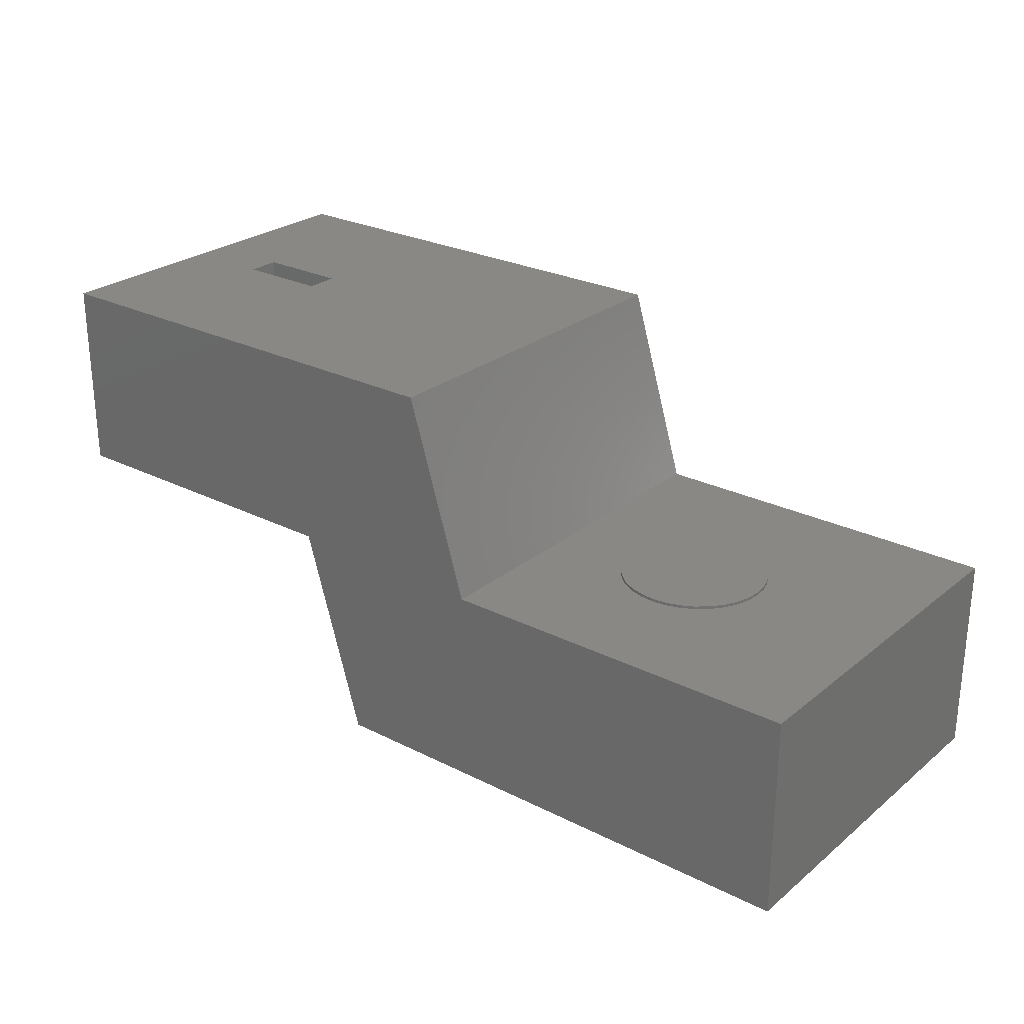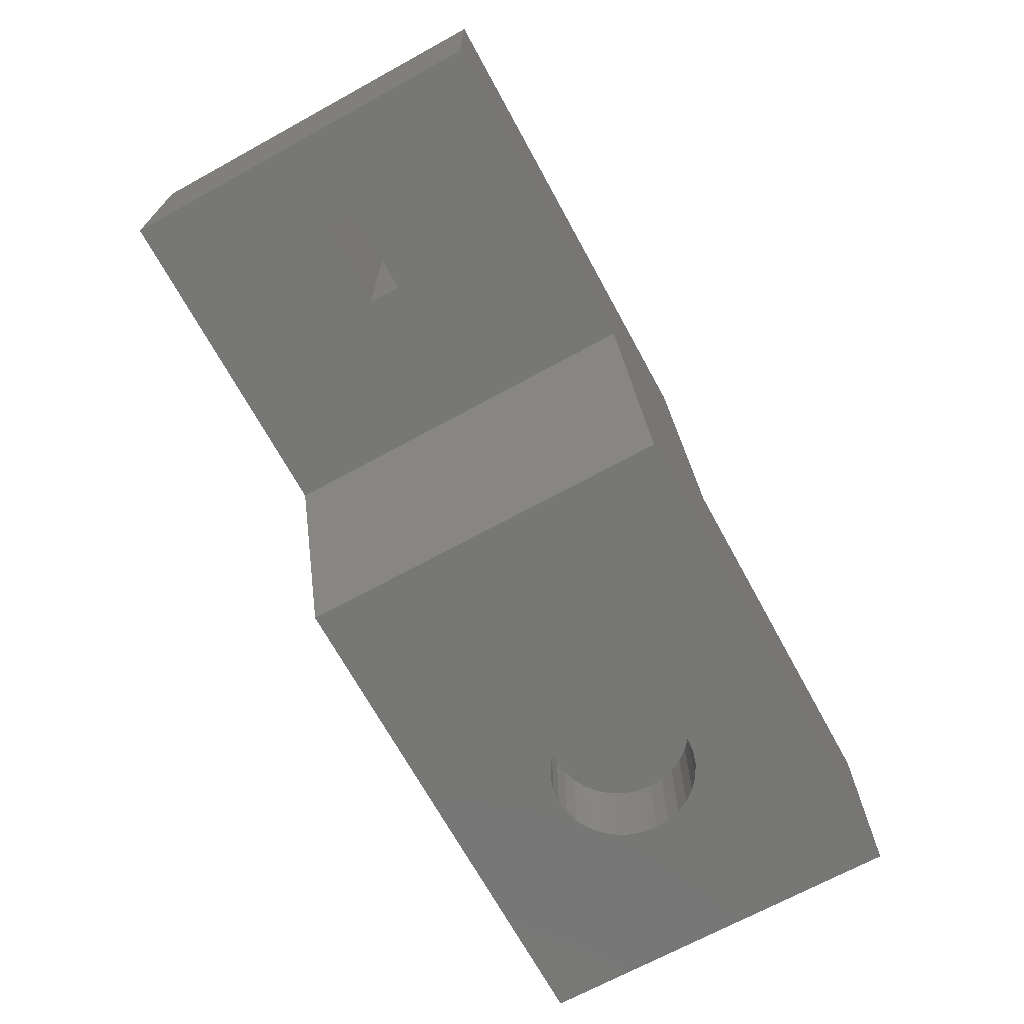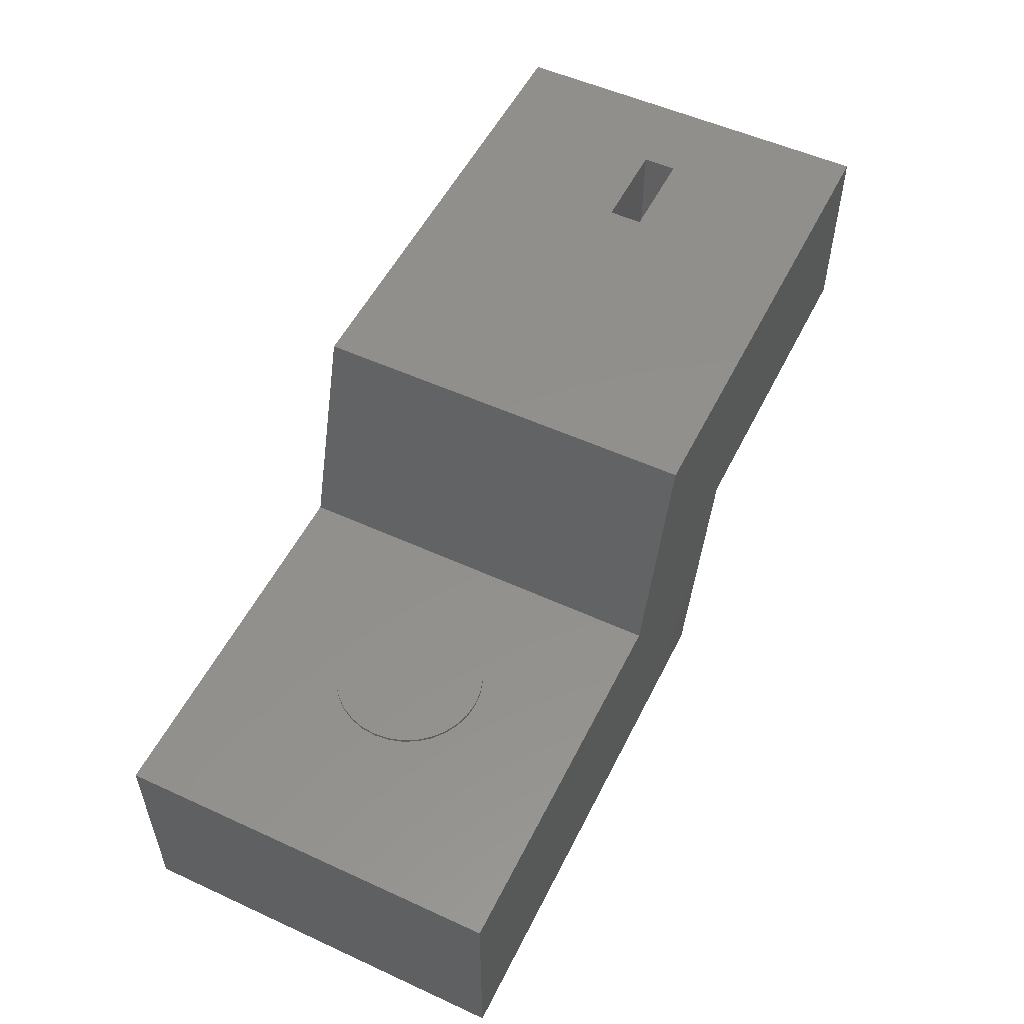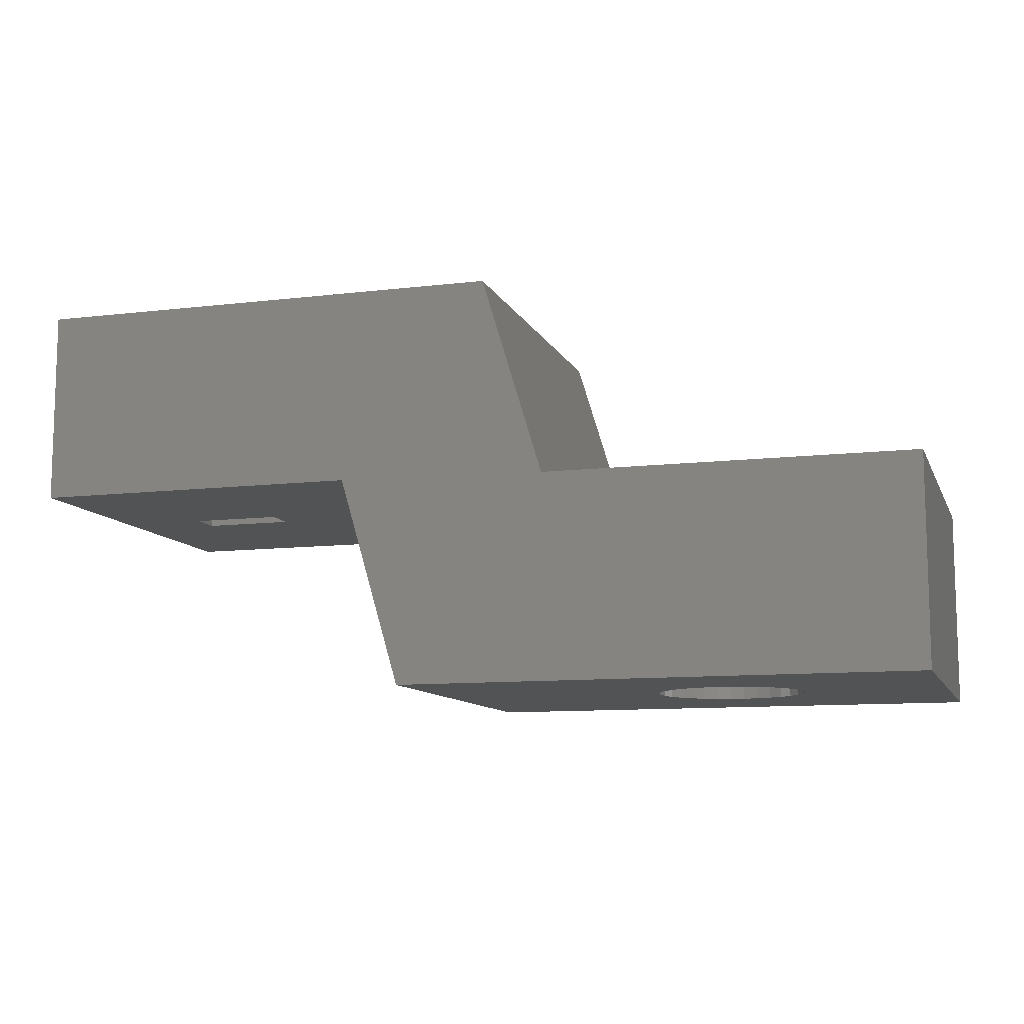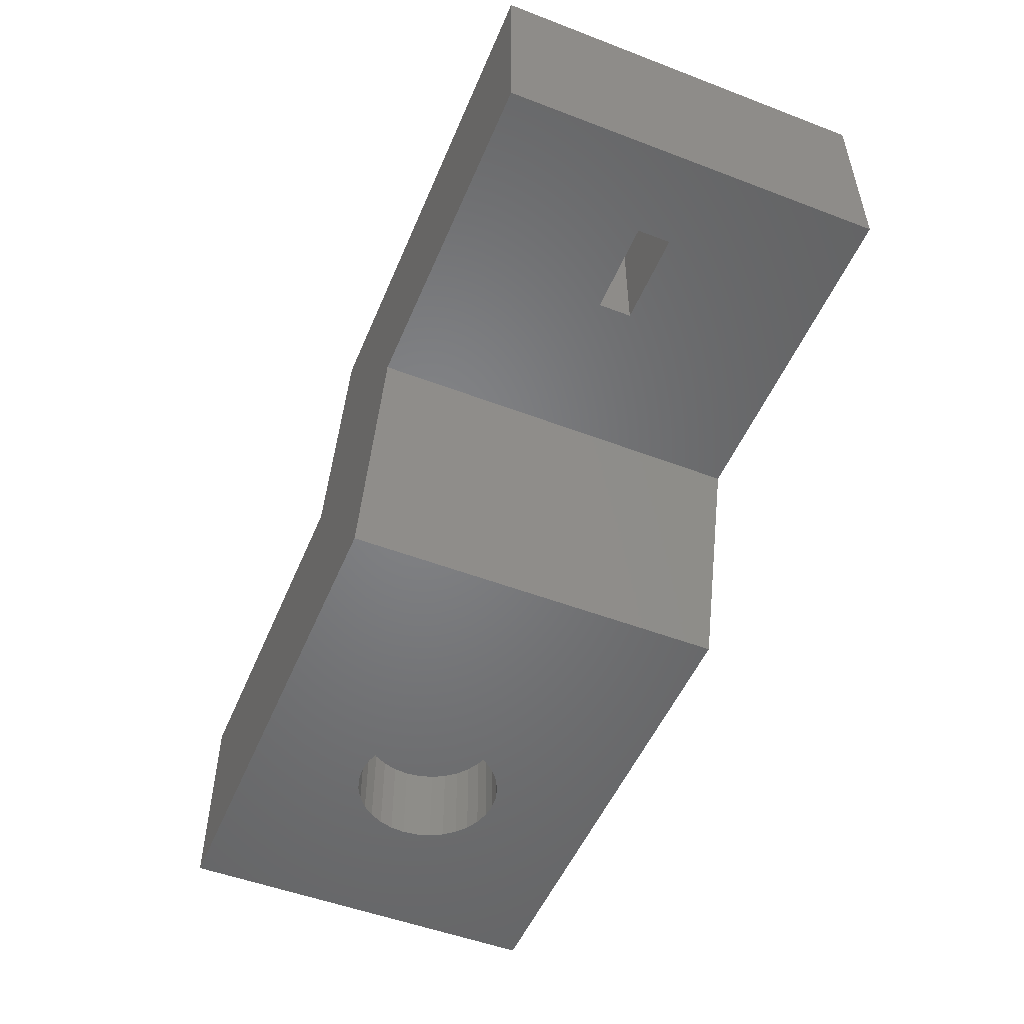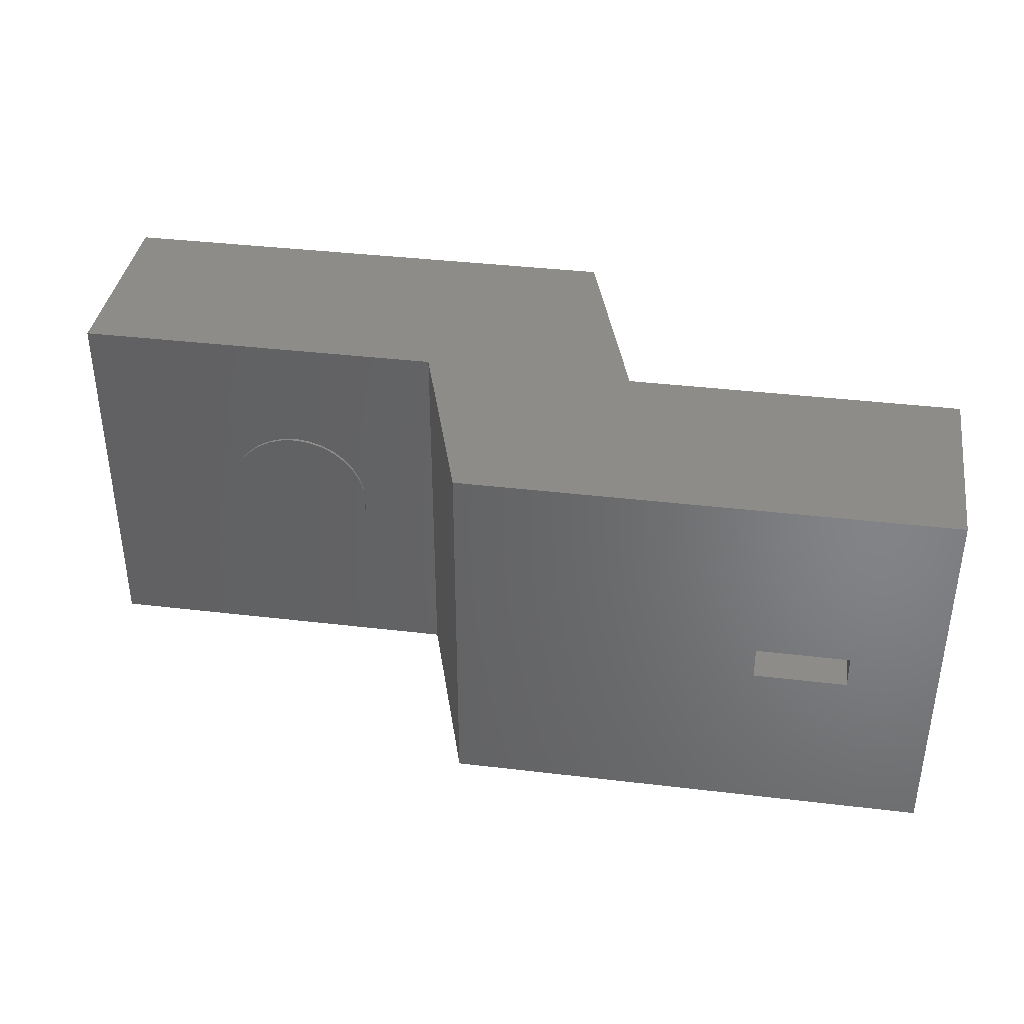
<metadata>
{"format":"stl","ext":"stl","renderer":"f3d","projection":"perspective","resolution":1024,"background":"white","views":[{"elev":26.0,"azim":-141.4,"up":"+Z"},{"elev":-69.5,"azim":118.7,"up":"+Z"},{"elev":53.2,"azim":-63.9,"up":"+Z"},{"elev":-10.3,"azim":-163.1,"up":"+Z"},{"elev":-51.4,"azim":67.5,"up":"+Z"},{"elev":38.1,"azim":8.6,"up":"+Y"}]}
</metadata>
<code>
# stl→obj: 168 verts, 332 faces
v -0.3255 0.25 0.1328
v -0.3255 0.25 0.2812
v -0.3279 0.2254 0.1328
v -0.3279 0.2254 0.2812
v -0.3351 0.2017 0.1328
v -0.3351 0.2017 0.2812
v -0.3468 0.1798 0.1328
v -0.3468 0.1798 0.2812
v -0.3625 0.1607 0.1328
v -0.3625 0.1607 0.2812
v -0.3816 0.145 0.1328
v -0.3816 0.145 0.2812
v -0.4035 0.1333 0.1328
v -0.4035 0.1333 0.2812
v -0.4272 0.1261 0.1328
v -0.4272 0.1261 0.2812
v -0.4518 0.1237 0.1328
v -0.4518 0.1237 0.2812
v -0.4765 0.1261 0.1328
v -0.4765 0.1261 0.2812
v -0.5001 0.1333 0.1328
v -0.5001 0.1333 0.2812
v -0.522 0.145 0.1328
v -0.522 0.145 0.2812
v -0.5411 0.1607 0.1328
v -0.5411 0.1607 0.2812
v -0.5568 0.1798 0.1328
v -0.5568 0.1798 0.2812
v -0.5685 0.2017 0.1328
v -0.5685 0.2017 0.2812
v -0.5757 0.2254 0.1328
v -0.5757 0.2254 0.2812
v -0.5781 0.25 0.1328
v -0.5781 0.25 0.2812
v -0.5757 0.2746 0.1328
v -0.5757 0.2746 0.2812
v -0.5685 0.2983 0.1328
v -0.5685 0.2983 0.2812
v -0.5568 0.3202 0.1328
v -0.5568 0.3202 0.2812
v -0.5411 0.3393 0.1328
v -0.5411 0.3393 0.2812
v -0.522 0.355 0.1328
v -0.522 0.355 0.2812
v -0.5001 0.3667 0.1328
v -0.5001 0.3667 0.2812
v -0.4765 0.3739 0.1328
v -0.4765 0.3739 0.2812
v -0.4518 0.3763 0.1328
v -0.4518 0.3763 0.2812
v -0.4272 0.3739 0.1328
v -0.4272 0.3739 0.2812
v -0.4035 0.3667 0.1328
v -0.4035 0.3667 0.2812
v -0.3816 0.355 0.1328
v -0.3816 0.355 0.2812
v -0.3625 0.3393 0.1328
v -0.3625 0.3393 0.2812
v -0.3468 0.3202 0.1328
v -0.3468 0.3202 0.2812
v -0.3351 0.2983 0.1328
v -0.3351 0.2983 0.2812
v -0.3279 0.2746 0.1328
v -0.3279 0.2746 0.2812
v -0.4518 0.1237 -0.07031
v -0.4272 0.1261 0.07812
v -0.4272 0.1261 -0.07031
v -0.4035 0.1333 0.07812
v -0.4035 0.1333 -0.07031
v -0.3816 0.145 0.07812
v -0.3816 0.145 -0.07031
v -0.3625 0.1607 0.07812
v -0.3625 0.1607 -0.07031
v -0.3468 0.1798 0.07812
v -0.3468 0.1798 -0.07031
v -0.3351 0.2017 0.07812
v -0.3351 0.2017 -0.07031
v -0.3279 0.2254 0.07812
v -0.3279 0.2254 -0.07031
v -0.3255 0.25 0.07812
v -0.3255 0.25 -0.07031
v -0.4518 0.1237 0.07812
v -0.4765 0.1261 -0.07031
v -0.4765 0.1261 0.07812
v -0.5001 0.1333 -0.07031
v -0.5001 0.1333 0.07812
v -0.522 0.145 -0.07031
v -0.522 0.145 0.07812
v -0.5411 0.1607 -0.07031
v -0.5411 0.1607 0.07812
v -0.5568 0.1798 -0.07031
v -0.5568 0.1798 0.07812
v -0.5685 0.2017 -0.07031
v -0.5685 0.2017 0.07812
v -0.5757 0.2254 -0.07031
v -0.5757 0.2254 0.07812
v -0.5781 0.25 -0.07031
v -0.5781 0.25 0.07812
v -0.4518 0.3763 -0.07031
v -0.4765 0.3739 0.07812
v -0.4765 0.3739 -0.07031
v -0.5001 0.3667 0.07812
v -0.5001 0.3667 -0.07031
v -0.522 0.355 0.07812
v -0.522 0.355 -0.07031
v -0.5411 0.3393 0.07812
v -0.5411 0.3393 -0.07031
v -0.5568 0.3202 0.07812
v -0.5568 0.3202 -0.07031
v -0.5685 0.2983 0.07812
v -0.5685 0.2983 -0.07031
v -0.5757 0.2746 0.07812
v -0.5757 0.2746 -0.07031
v -0.4518 0.3763 0.07812
v -0.4272 0.3739 -0.07031
v -0.4272 0.3739 0.07812
v -0.4035 0.3667 -0.07031
v -0.4035 0.3667 0.07812
v -0.3816 0.355 -0.07031
v -0.3816 0.355 0.07812
v -0.3625 0.3393 -0.07031
v -0.3625 0.3393 0.07812
v -0.3468 0.3202 -0.07031
v -0.3468 0.3202 0.07812
v -0.3351 0.2983 -0.07031
v -0.3351 0.2983 0.07812
v -0.3279 0.2746 -0.07031
v -0.3279 0.2746 0.07812
v -0.05785 0.4219 0.07812
v -0.6719 0.4219 0.07812
v -0.05785 0.07812 0.07812
v -0.6719 0.07812 0.07812
v 0.05347 -0.07031 -0.07031
v -0.8203 -0.07031 -0.07031
v 0.05347 0.5703 -0.07031
v -0.8203 0.5703 -0.07031
v -0.8203 -0.07031 0.2764
v -0.8203 0.5703 0.2764
v 0.7188 -0.07031 0.283
v 0.7188 -0.07031 0.615
v 0.1565 -0.07031 0.283
v -0.09552 -0.07031 0.615
v -0.1986 -0.07031 0.2764
v 0.1565 0.5703 0.283
v 0.4141 0.2188 0.283
v 0.5703 0.2188 0.283
v 0.4141 0.275 0.283
v 0.7188 0.5703 0.283
v 0.5703 0.275 0.283
v 0.7188 0.5703 0.615
v -0.09552 0.5703 0.615
v -0.1986 0.5703 0.2764
v 0.4141 0.2188 0.615
v 0.4141 0.275 0.615
v 0.5703 0.2188 0.615
v 0.5703 0.275 0.615
v -0.6719 0.07812 0.128
v -0.6719 0.4219 0.128
v 0.04519 0.4219 0.4314
v 0.04519 0.07812 0.4314
v 0.2656 0.07812 0.4665
v 0.2656 0.07812 0.4314
v 0.01446 0.07812 0.4665
v -0.08858 0.07812 0.128
v -0.08858 0.4219 0.128
v 0.01446 0.4219 0.4665
v 0.2656 0.4219 0.4665
v 0.2656 0.4219 0.4314
f 1 2 3
f 3 2 4
f 3 4 5
f 5 4 6
f 5 6 7
f 7 6 8
f 7 8 9
f 9 8 10
f 9 10 11
f 11 10 12
f 11 12 13
f 13 12 14
f 13 14 15
f 15 14 16
f 15 16 17
f 17 16 18
f 17 18 19
f 19 18 20
f 19 20 21
f 21 20 22
f 21 22 23
f 23 22 24
f 23 24 25
f 25 24 26
f 25 26 27
f 27 26 28
f 27 28 29
f 29 28 30
f 29 30 31
f 31 30 32
f 31 32 33
f 33 32 34
f 33 34 35
f 35 34 36
f 35 36 37
f 37 36 38
f 37 38 39
f 39 38 40
f 39 40 41
f 41 40 42
f 41 42 43
f 43 42 44
f 43 44 45
f 45 44 46
f 45 46 47
f 47 46 48
f 47 48 49
f 49 48 50
f 49 50 51
f 51 50 52
f 51 52 53
f 53 52 54
f 53 54 55
f 55 54 56
f 55 56 57
f 57 56 58
f 57 58 59
f 59 58 60
f 59 60 61
f 61 60 62
f 61 62 63
f 63 62 64
f 63 64 1
f 1 64 2
f 65 66 67
f 67 66 68
f 67 68 69
f 69 68 70
f 69 70 71
f 71 70 72
f 71 72 73
f 73 72 74
f 73 74 75
f 75 74 76
f 75 76 77
f 77 76 78
f 77 78 79
f 79 78 80
f 79 80 81
f 66 65 82
f 82 65 83
f 82 83 84
f 84 83 85
f 84 85 86
f 86 85 87
f 86 87 88
f 88 87 89
f 88 89 90
f 90 89 91
f 90 91 92
f 92 91 93
f 92 93 94
f 94 93 95
f 94 95 96
f 96 95 97
f 96 97 98
f 99 100 101
f 101 100 102
f 101 102 103
f 103 102 104
f 103 104 105
f 105 104 106
f 105 106 107
f 107 106 108
f 107 108 109
f 109 108 110
f 109 110 111
f 111 110 112
f 111 112 113
f 113 112 98
f 113 98 97
f 100 99 114
f 114 99 115
f 114 115 116
f 116 115 117
f 116 117 118
f 118 117 119
f 118 119 120
f 120 119 121
f 120 121 122
f 122 121 123
f 122 123 124
f 124 123 125
f 124 125 126
f 126 125 127
f 126 127 128
f 128 127 81
f 128 81 80
f 49 51 47
f 45 47 51
f 53 45 51
f 43 45 53
f 55 43 53
f 13 21 11
f 19 21 13
f 15 19 13
f 17 19 15
f 21 23 11
f 11 23 25
f 11 25 9
f 9 25 27
f 9 27 7
f 7 27 29
f 7 29 5
f 5 29 31
f 5 31 3
f 3 31 33
f 3 33 1
f 1 33 35
f 1 35 63
f 63 35 37
f 63 37 61
f 61 37 39
f 61 39 59
f 59 39 41
f 59 41 57
f 57 41 43
f 57 43 55
f 129 130 114
f 129 114 116
f 129 116 118
f 129 118 120
f 129 120 122
f 129 122 124
f 129 124 126
f 129 126 128
f 129 128 131
f 132 82 84
f 132 84 86
f 132 86 88
f 132 88 90
f 132 90 92
f 132 92 94
f 132 94 96
f 132 96 98
f 132 98 130
f 131 128 80
f 131 80 78
f 131 78 76
f 131 76 74
f 131 74 72
f 131 72 70
f 131 70 68
f 131 68 66
f 131 66 82
f 131 82 132
f 130 98 112
f 130 112 110
f 130 110 108
f 130 108 106
f 130 106 104
f 130 104 102
f 130 102 100
f 130 100 114
f 133 134 65
f 133 65 67
f 133 67 69
f 133 69 71
f 133 71 73
f 133 73 75
f 133 75 77
f 133 77 79
f 133 79 81
f 133 81 127
f 133 127 125
f 135 133 125
f 135 125 123
f 135 123 121
f 135 121 119
f 135 119 117
f 135 117 115
f 135 115 99
f 135 99 136
f 134 136 97
f 134 97 95
f 134 95 93
f 134 93 91
f 134 91 89
f 134 89 87
f 134 87 85
f 134 85 83
f 134 83 65
f 136 99 101
f 136 101 103
f 136 103 105
f 136 105 107
f 136 107 109
f 136 109 111
f 136 111 113
f 136 113 97
f 137 138 134
f 134 138 136
f 139 140 141
f 141 140 142
f 141 142 133
f 133 142 143
f 133 143 134
f 134 143 137
f 133 135 141
f 141 135 144
f 144 145 141
f 141 145 146
f 141 146 139
f 145 144 147
f 147 144 148
f 147 148 149
f 149 148 139
f 149 139 146
f 139 148 140
f 140 148 150
f 144 150 148
f 150 144 151
f 151 144 135
f 151 135 152
f 152 135 136
f 152 136 138
f 143 152 137
f 137 152 138
f 142 151 143
f 143 151 152
f 140 153 142
f 142 153 154
f 142 154 151
f 153 140 155
f 155 140 150
f 155 150 156
f 156 150 151
f 156 151 154
f 156 154 149
f 149 154 147
f 155 156 146
f 146 156 149
f 153 155 145
f 145 155 146
f 154 153 147
f 147 153 145
f 48 52 50
f 52 48 46
f 52 46 54
f 54 46 44
f 54 44 56
f 12 22 14
f 14 22 20
f 14 20 16
f 16 20 18
f 56 44 58
f 58 44 42
f 58 42 60
f 60 42 40
f 60 40 62
f 62 40 38
f 62 38 64
f 64 38 36
f 64 36 2
f 2 36 34
f 2 34 4
f 4 34 32
f 4 32 6
f 6 32 30
f 6 30 8
f 8 30 28
f 8 28 10
f 10 28 26
f 10 26 12
f 12 26 24
f 12 24 22
f 157 132 158
f 158 132 130
f 129 131 159
f 159 131 160
f 160 161 162
f 161 160 163
f 163 160 131
f 163 131 164
f 164 131 132
f 164 132 157
f 165 164 158
f 158 164 157
f 166 163 165
f 165 163 164
f 167 161 166
f 166 161 163
f 168 167 159
f 159 167 166
f 159 166 129
f 129 166 165
f 129 165 130
f 130 165 158
f 159 160 168
f 168 160 162
f 168 162 167
f 167 162 161

</code>
